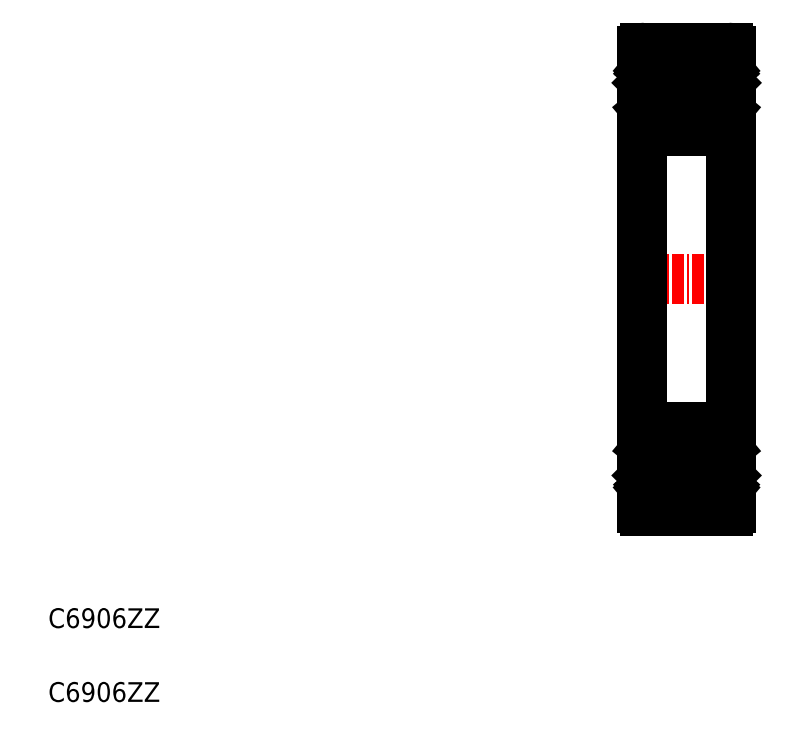
<metadata>
{"format":"dxf","ext":"dxf","renderer":"ezdxf+matplotlib","layout":"modelspace","background":"white","min_lineweight":24,"dpi":150}
</metadata>
<code>
0
SECTION
2
ENTITIES
0
ARC
8
0
10
102.7
20
103.3
30
0
40
0.1
50
0
51
90
0
ARC
8
0
10
102.6
20
107.9
30
0
40
0.2
50
270
51
0
0
ARC
8
0
10
102.7
20
146.4
30
0
40
0.1
50
270
51
0
0
ARC
8
0
10
102.6
20
141.8
30
0
40
0.2
50
0
51
90
0
LINE
8
CENTER
10
92.77
20
124.8
30
0
11
103.8
21
124.8
31
0
0
LINE
8
0
10
93.77
20
148
30
0
11
93.77
21
101.6
31
0
0
TEXT
8
0
10
33.45
20
81.93
30
0
40
2
1
C6906ZZ
0
TEXT
8
0
10
33.45
20
89.43
30
0
40
2
1
C6906ZZ
0
CIRCLE
8
0
10
98.27
20
105.6
30
0
40
2.381
0
LINE
8
0
10
94.96
20
104.2
30
0
11
94.21
21
104.9
31
0
0
LINE
8
0
10
95.16
20
104.2
30
0
11
94.41
21
105
31
0
0
LINE
8
0
10
101.4
20
104.2
30
0
11
102.1
21
105
31
0
0
LINE
8
0
10
101.6
20
104.2
30
0
11
102.3
21
104.9
31
0
0
LINE
8
0
10
93.87
20
103.4
30
0
11
94.33
21
103.4
31
0
0
ARC
8
0
10
93.87
20
103.3
30
0
40
0.1
50
90
51
180
0
LINE
8
0
10
95.28
20
104.1
30
0
11
96.42
21
104.1
31
0
0
ARC
8
0
10
95.28
20
104
30
0
40
0.1
50
90
51
175
0
LINE
8
0
10
95.11
20
103.3
30
0
11
95.18
21
104
31
0
0
ARC
8
0
10
94.81
20
103.3
30
0
40
0.1
50
220
51
357.2
0
LINE
8
0
10
94.91
20
103.3
30
0
11
94.96
21
104.2
31
0
0
LINE
8
0
10
94.49
20
103.5
30
0
11
94.74
21
103.2
31
0
0
ARC
8
0
10
94.81
20
103.3
30
0
40
0.3
50
220
51
355
0
LINE
8
0
10
94.33
20
103.4
30
0
11
94.58
21
103.1
31
0
0
ARC
8
0
10
94.49
20
103.5
30
0
40
0.2
50
129.9
51
220
0
LINE
8
0
10
94.51
20
103.8
30
0
11
94.36
21
103.7
31
0
0
LINE
8
0
10
95.16
20
103.8
30
0
11
95.16
21
104.2
31
0
0
LINE
8
0
10
94.64
20
103.7
30
0
11
94.49
21
103.5
31
0
0
LINE
8
0
10
94.51
20
103.8
30
0
11
94.64
21
103.7
31
0
0
LINE
8
0
10
101.3
20
104.1
30
0
11
100.1
21
104.1
31
0
0
LINE
8
0
10
102
20
103.8
30
0
11
101.9
21
103.7
31
0
0
LINE
8
0
10
101.9
20
103.7
30
0
11
102.1
21
103.5
31
0
0
LINE
8
0
10
101.4
20
103.8
30
0
11
101.4
21
104.2
31
0
0
LINE
8
0
10
102.7
20
103.4
30
0
11
102.2
21
103.4
31
0
0
LINE
8
0
10
102
20
103.8
30
0
11
102.2
21
103.7
31
0
0
ARC
8
0
10
102.1
20
103.5
30
0
40
0.2
50
320
51
50.08
0
LINE
8
0
10
102.2
20
103.4
30
0
11
102
21
103.1
31
0
0
ARC
8
0
10
101.7
20
103.3
30
0
40
0.3
50
185
51
320
0
LINE
8
0
10
102.1
20
103.5
30
0
11
101.8
21
103.2
31
0
0
LINE
8
0
10
101.6
20
103.3
30
0
11
101.6
21
104.2
31
0
0
ARC
8
0
10
101.7
20
103.3
30
0
40
0.1
50
182.8
51
320
0
LINE
8
0
10
101.4
20
103.3
30
0
11
101.4
21
104
31
0
0
ARC
8
0
10
101.3
20
104
30
0
40
0.1
50
4.997
51
90
0
LINE
8
0
10
93.97
20
107.7
30
0
11
94.27
21
107.7
31
0
0
ARC
8
0
10
93.97
20
107.9
30
0
40
0.2
50
180
51
270
0
LINE
8
0
10
94.21
20
104.9
30
0
11
94.21
21
107.3
31
0
0
LINE
8
0
10
94.41
20
105
30
0
11
94.41
21
107.3
31
0
0
LINE
8
0
10
95.41
20
107.1
30
0
11
96.42
21
107.1
31
0
0
ARC
8
0
10
95.41
20
107.3
30
0
40
0.2
50
200
51
270
0
LINE
8
0
10
94.96
20
108
30
0
11
95.22
21
107.2
31
0
0
ARC
8
0
10
94.77
20
107.9
30
0
40
0.2
50
20.01
51
90
0
LINE
8
0
10
94.7
20
108.1
30
0
11
94.77
21
108.1
31
0
0
ARC
8
0
10
94.7
20
107.9
30
0
40
0.2
50
90
51
140
0
LINE
8
0
10
94.27
20
107.7
30
0
11
94.55
21
108
31
0
0
ARC
8
0
10
94.41
20
107.3
30
0
40
0.2
50
90
51
180
0
LINE
8
0
10
94.41
20
107.5
30
0
11
94.86
21
107.5
31
0
0
LINE
8
0
10
94.86
20
107.3
30
0
11
94.41
21
107.3
31
0
0
LINE
8
0
10
94.86
20
107.5
30
0
11
94.86
21
107.3
31
0
0
LINE
8
0
10
95.92
20
107.1
30
0
11
95.92
21
107.1
31
0
0
LINE
8
0
10
95.67
20
107.1
30
0
11
95.67
21
107.1
31
0
0
LINE
8
0
10
102.1
20
105
30
0
11
102.1
21
107.3
31
0
0
LINE
8
0
10
102.3
20
104.9
30
0
11
102.3
21
107.3
31
0
0
ARC
8
0
10
101.1
20
107.3
30
0
40
0.2
50
270
51
340
0
LINE
8
0
10
101.1
20
107.1
30
0
11
100.1
21
107.1
31
0
0
LINE
8
0
10
101.7
20
107.5
30
0
11
101.7
21
107.3
31
0
0
LINE
8
0
10
101.7
20
107.3
30
0
11
102.1
21
107.3
31
0
0
LINE
8
0
10
102.6
20
107.7
30
0
11
102.3
21
107.7
31
0
0
LINE
8
0
10
102.1
20
107.5
30
0
11
101.7
21
107.5
31
0
0
ARC
8
0
10
102.1
20
107.3
30
0
40
0.2
50
0
51
90
0
LINE
8
0
10
102.3
20
107.7
30
0
11
102
21
108
31
0
0
ARC
8
0
10
101.8
20
107.9
30
0
40
0.2
50
39.99
51
90
0
LINE
8
0
10
101.8
20
108.1
30
0
11
101.8
21
108.1
31
0
0
ARC
8
0
10
101.8
20
107.9
30
0
40
0.2
50
90
51
160
0
LINE
8
0
10
101.6
20
108
30
0
11
101.3
21
107.2
31
0
0
CIRCLE
8
0
10
98.27
20
144.1
30
0
40
2.381
0
LINE
8
0
10
94.91
20
146.4
30
0
11
94.96
21
145.5
31
0
0
LINE
8
0
10
95.16
20
145.9
30
0
11
95.16
21
145.4
31
0
0
LINE
8
0
10
95.11
20
146.4
30
0
11
95.18
21
145.7
31
0
0
LINE
8
0
10
101.4
20
146.4
30
0
11
101.4
21
145.7
31
0
0
LINE
8
0
10
101.6
20
146.4
30
0
11
101.6
21
145.5
31
0
0
LINE
8
0
10
101.4
20
145.9
30
0
11
101.4
21
145.4
31
0
0
LINE
8
0
10
94.07
20
139.8
30
0
11
102.5
21
139.8
31
0
0
LINE
8
0
10
94.27
20
142
30
0
11
94.55
21
141.7
31
0
0
LINE
8
0
10
94.96
20
141.7
30
0
11
95.22
21
142.5
31
0
0
ARC
8
0
10
94.7
20
141.8
30
0
40
0.2
50
220
51
270
0
LINE
8
0
10
94.7
20
141.6
30
0
11
94.77
21
141.6
31
0
0
ARC
8
0
10
94.77
20
141.8
30
0
40
0.2
50
270
51
340
0
LINE
8
0
10
93.97
20
142
30
0
11
94.27
21
142
31
0
0
ARC
8
0
10
93.97
20
141.8
30
0
40
0.2
50
90
51
180
0
LINE
8
0
10
94.21
20
144.8
30
0
11
94.21
21
142.4
31
0
0
LINE
8
0
10
94.41
20
144.7
30
0
11
94.41
21
142.4
31
0
0
LINE
8
0
10
95.41
20
142.6
30
0
11
96.42
21
142.6
31
0
0
LINE
8
0
10
94.86
20
142.2
30
0
11
94.86
21
142.4
31
0
0
LINE
8
0
10
94.86
20
142.4
30
0
11
94.41
21
142.4
31
0
0
LINE
8
0
10
94.41
20
142.2
30
0
11
94.86
21
142.2
31
0
0
ARC
8
0
10
94.41
20
142.4
30
0
40
0.2
50
180
51
270
0
ARC
8
0
10
95.41
20
142.4
30
0
40
0.2
50
90
51
160
0
LINE
8
0
10
95.28
20
145.6
30
0
11
96.42
21
145.6
31
0
0
LINE
8
0
10
95.16
20
145.4
30
0
11
94.41
21
144.7
31
0
0
LINE
8
0
10
94.96
20
145.5
30
0
11
94.21
21
144.8
31
0
0
ARC
8
0
10
95.28
20
145.7
30
0
40
0.1
50
185
51
270
0
LINE
8
0
10
102.3
20
142
30
0
11
102
21
141.7
31
0
0
LINE
8
0
10
101.6
20
141.7
30
0
11
101.3
21
142.5
31
0
0
ARC
8
0
10
101.8
20
141.8
30
0
40
0.2
50
200
51
270
0
LINE
8
0
10
101.8
20
141.6
30
0
11
101.8
21
141.6
31
0
0
ARC
8
0
10
101.8
20
141.8
30
0
40
0.2
50
270
51
320
0
LINE
8
0
10
102.3
20
144.8
30
0
11
102.3
21
142.4
31
0
0
LINE
8
0
10
102.1
20
144.7
30
0
11
102.1
21
142.4
31
0
0
ARC
8
0
10
101.1
20
142.4
30
0
40
0.2
50
20.01
51
90
0
LINE
8
0
10
101.1
20
142.6
30
0
11
100.1
21
142.6
31
0
0
ARC
8
0
10
102.1
20
142.4
30
0
40
0.2
50
270
51
0
0
LINE
8
0
10
102.1
20
142.2
30
0
11
101.7
21
142.2
31
0
0
LINE
8
0
10
101.7
20
142.4
30
0
11
102.1
21
142.4
31
0
0
LINE
8
0
10
101.7
20
142.2
30
0
11
101.7
21
142.4
31
0
0
LINE
8
0
10
102.6
20
142
30
0
11
102.3
21
142
31
0
0
LINE
8
0
10
101.3
20
145.6
30
0
11
100.1
21
145.6
31
0
0
LINE
8
0
10
101.4
20
145.4
30
0
11
102.1
21
144.7
31
0
0
LINE
8
0
10
101.6
20
145.5
30
0
11
102.3
21
144.8
31
0
0
ARC
8
0
10
101.3
20
145.7
30
0
40
0.1
50
270
51
355
0
LINE
8
0
10
94.07
20
148.3
30
0
11
102.5
21
148.3
31
0
0
LINE
8
0
10
93.87
20
146.3
30
0
11
94.33
21
146.3
31
0
0
ARC
8
0
10
93.87
20
146.4
30
0
40
0.1
50
180
51
270
0
ARC
8
0
10
94.81
20
146.4
30
0
40
0.3
50
4.997
51
140
0
LINE
8
0
10
94.51
20
145.9
30
0
11
94.64
21
146
31
0
0
LINE
8
0
10
94.64
20
146
30
0
11
94.49
21
146.2
31
0
0
LINE
8
0
10
94.51
20
145.9
30
0
11
94.36
21
146
31
0
0
ARC
8
0
10
94.49
20
146.2
30
0
40
0.2
50
140
51
230.1
0
LINE
8
0
10
94.33
20
146.3
30
0
11
94.58
21
146.6
31
0
0
LINE
8
0
10
94.49
20
146.2
30
0
11
94.74
21
146.5
31
0
0
ARC
8
0
10
94.81
20
146.4
30
0
40
0.1
50
2.82
51
140
0
LINE
8
0
10
102.2
20
146.3
30
0
11
102
21
146.6
31
0
0
ARC
8
0
10
102.1
20
146.2
30
0
40
0.2
50
309.9
51
40
0
ARC
8
0
10
101.7
20
146.4
30
0
40
0.1
50
40
51
177.2
0
LINE
8
0
10
102.1
20
146.2
30
0
11
101.8
21
146.5
31
0
0
ARC
8
0
10
101.7
20
146.4
30
0
40
0.3
50
40
51
175
0
LINE
8
0
10
102
20
145.9
30
0
11
102.2
21
146
31
0
0
LINE
8
0
10
101.9
20
146
30
0
11
102.1
21
146.2
31
0
0
LINE
8
0
10
102
20
145.9
30
0
11
101.9
21
146
31
0
0
LINE
8
0
10
102.7
20
146.3
30
0
11
102.2
21
146.3
31
0
0
LINE
8
0
10
102.8
20
148
30
0
11
102.8
21
101.6
31
0
0
ARC
8
0
10
94.07
20
148
30
0
40
0.3
50
90
51
180
0
ARC
8
0
10
102.5
20
148
30
0
40
0.3
50
0
51
90
0
ARC
8
0
10
102.5
20
140.1
30
0
40
0.3
50
270
51
0
0
ARC
8
0
10
94.07
20
140.1
30
0
40
0.3
50
180
51
270
0
LINE
8
0
10
94.07
20
101.3
30
0
11
102.5
21
101.3
31
0
0
ARC
8
0
10
94.07
20
101.6
30
0
40
0.3
50
180
51
270
0
ARC
8
0
10
102.5
20
101.6
30
0
40
0.3
50
270
51
0
0
LINE
8
0
10
94.07
20
109.8
30
0
11
102.5
21
109.8
31
0
0
ARC
8
0
10
94.07
20
109.5
30
0
40
0.3
50
90
51
180
0
ARC
8
0
10
102.5
20
109.5
30
0
40
0.3
50
0
51
90
0
ENDSEC
0
EOF

</code>
